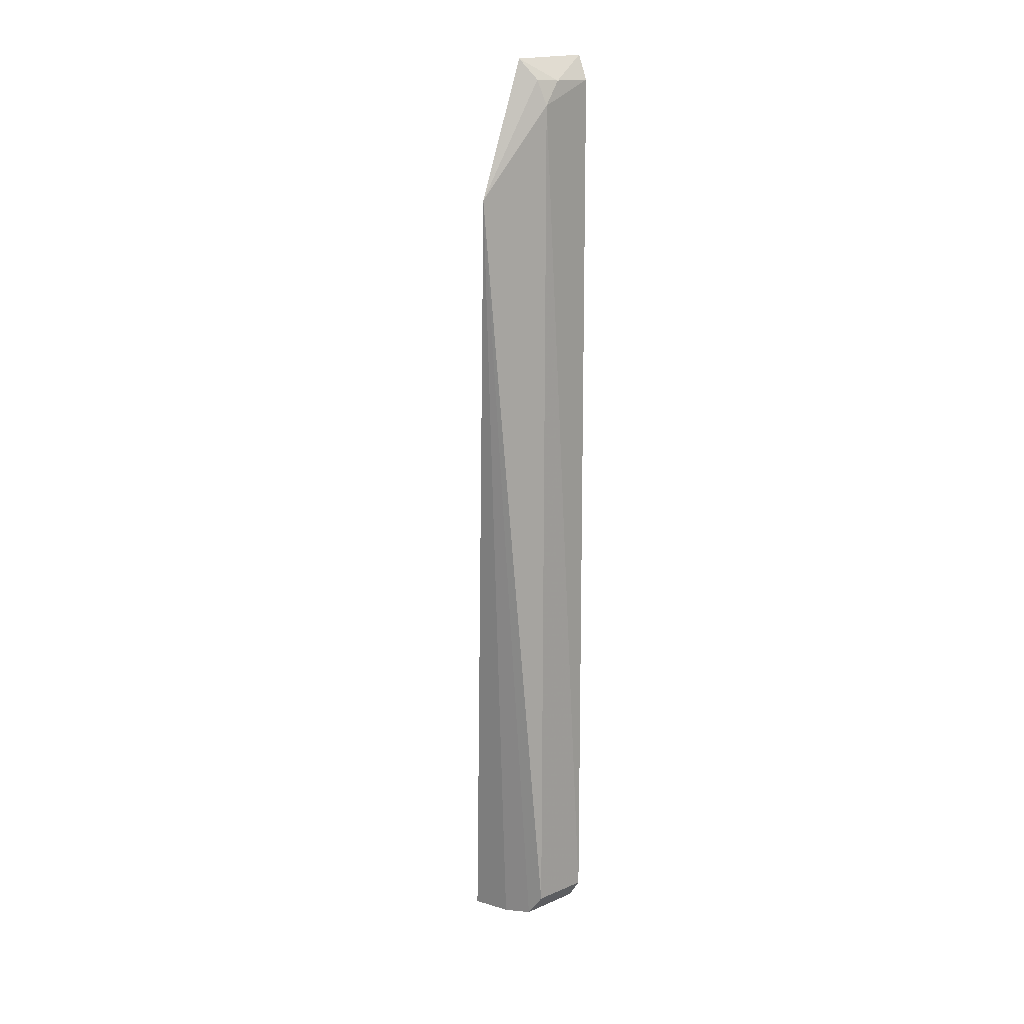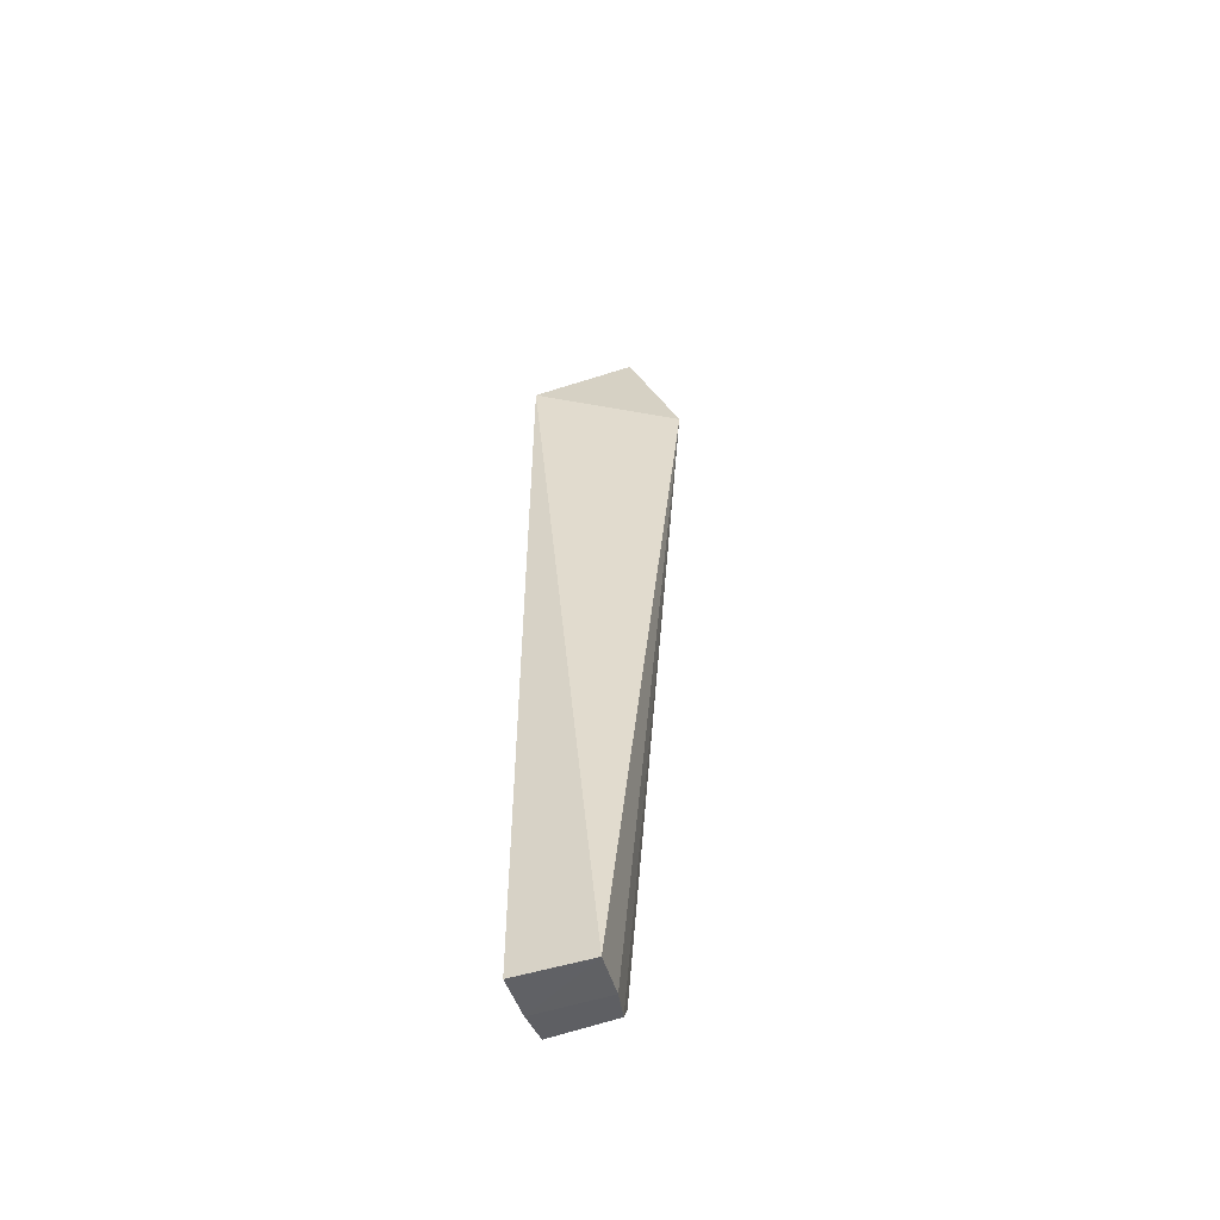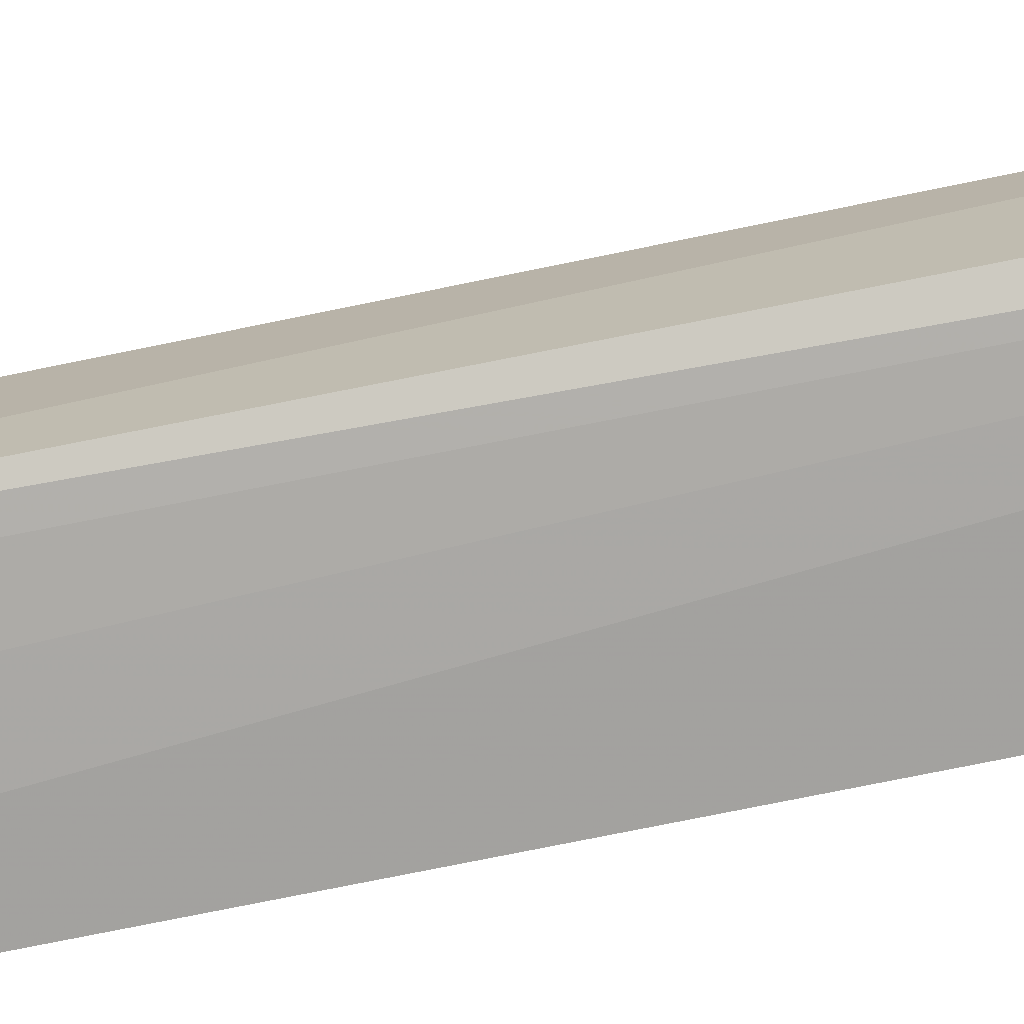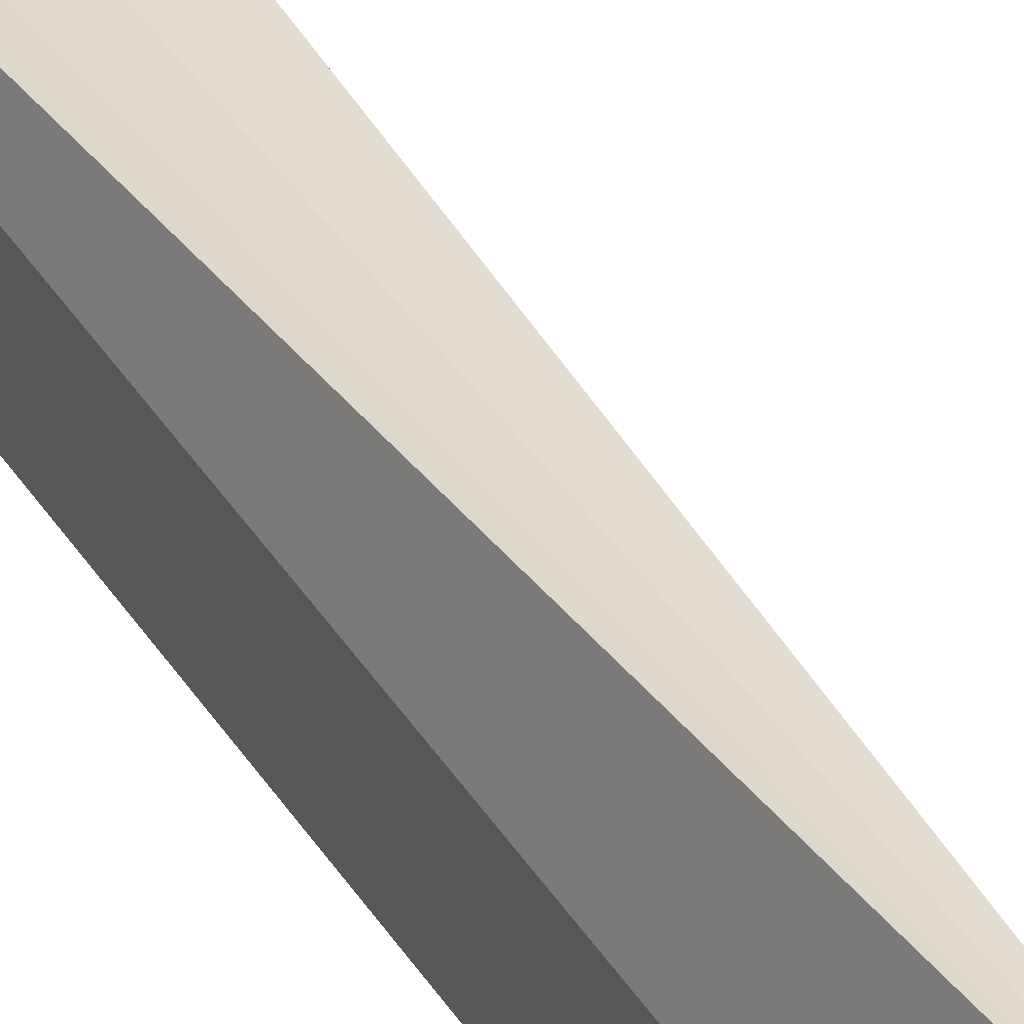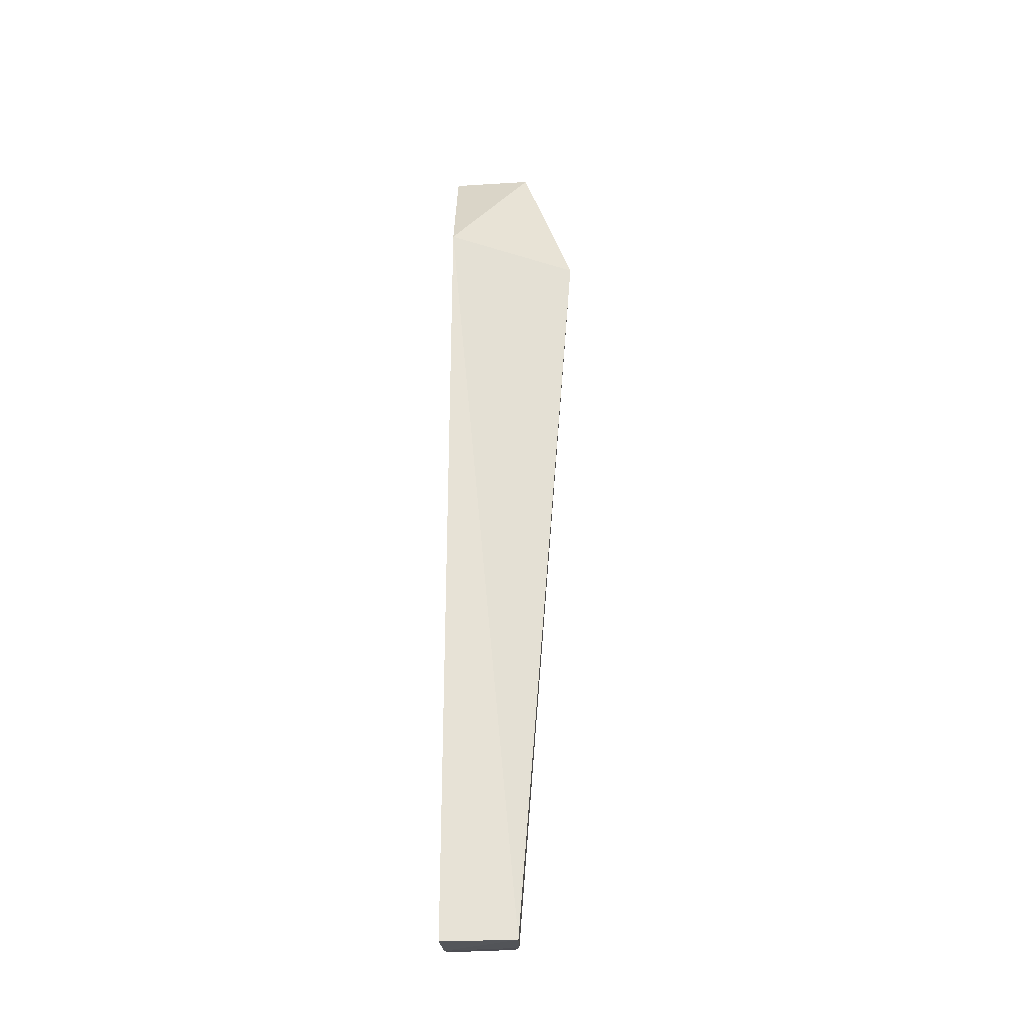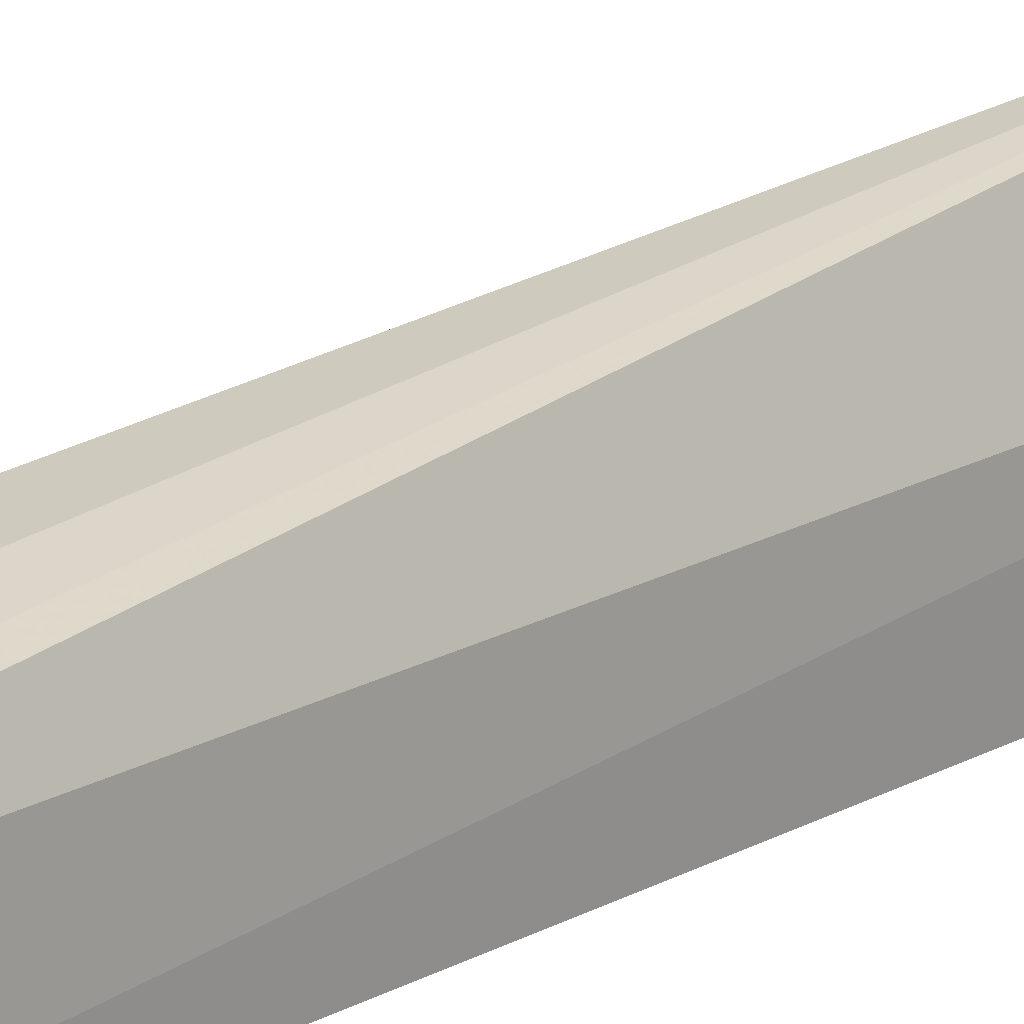
<metadata>
{"format":"obj","ext":"obj","renderer":"f3d","projection":"perspective","resolution":1024,"background":"white","views":[{"elev":15.2,"azim":-136.7,"up":"+Z"},{"elev":-53.6,"azim":107.7,"up":"+Z"},{"elev":-74.4,"azim":-78.5,"up":"+Y"},{"elev":39.8,"azim":-29.0,"up":"+Y"},{"elev":-28.9,"azim":93.5,"up":"+Z"},{"elev":18.4,"azim":-138.1,"up":"+Y"}]}
</metadata>
<code>
v -0.09498 -0.01613 0.09412
v -0.04684 -0.01449 -0.4995
v -0.04628 -0.01432 0.007576
v -0.09135 0.06812 0.007439
v -0.1051 -0.01265 -0.4805
v -0.0467 0.03147 -0.4994
v -0.09091 0.03548 0.09207
v -0.0744 -0.01411 -0.4977
v -0.1056 0.02615 0.06383
v -0.1038 0.0256 -0.4792
v -0.09637 -0.01329 -0.4929
v -0.1042 -0.01256 0.07878
v -0.1005 0.0292 0.07945
v -0.07427 0.03043 -0.4967
v -0.104 0.0142 0.07874
v -0.09338 0.02703 -0.4929
f 1 2 3
f 6 3 2
f 6 4 3
f 7 1 3
f 7 3 4
f 8 2 1
f 8 6 2
f 10 9 4
f 10 5 9
f 11 8 1
f 11 1 5
f 11 5 10
f 12 9 5
f 12 5 1
f 13 7 4
f 13 4 9
f 14 4 6
f 14 6 8
f 15 13 9
f 15 9 12
f 15 12 1
f 15 1 7
f 15 7 13
f 16 10 4
f 16 4 14
f 16 11 10
f 16 14 8
f 16 8 11

</code>
